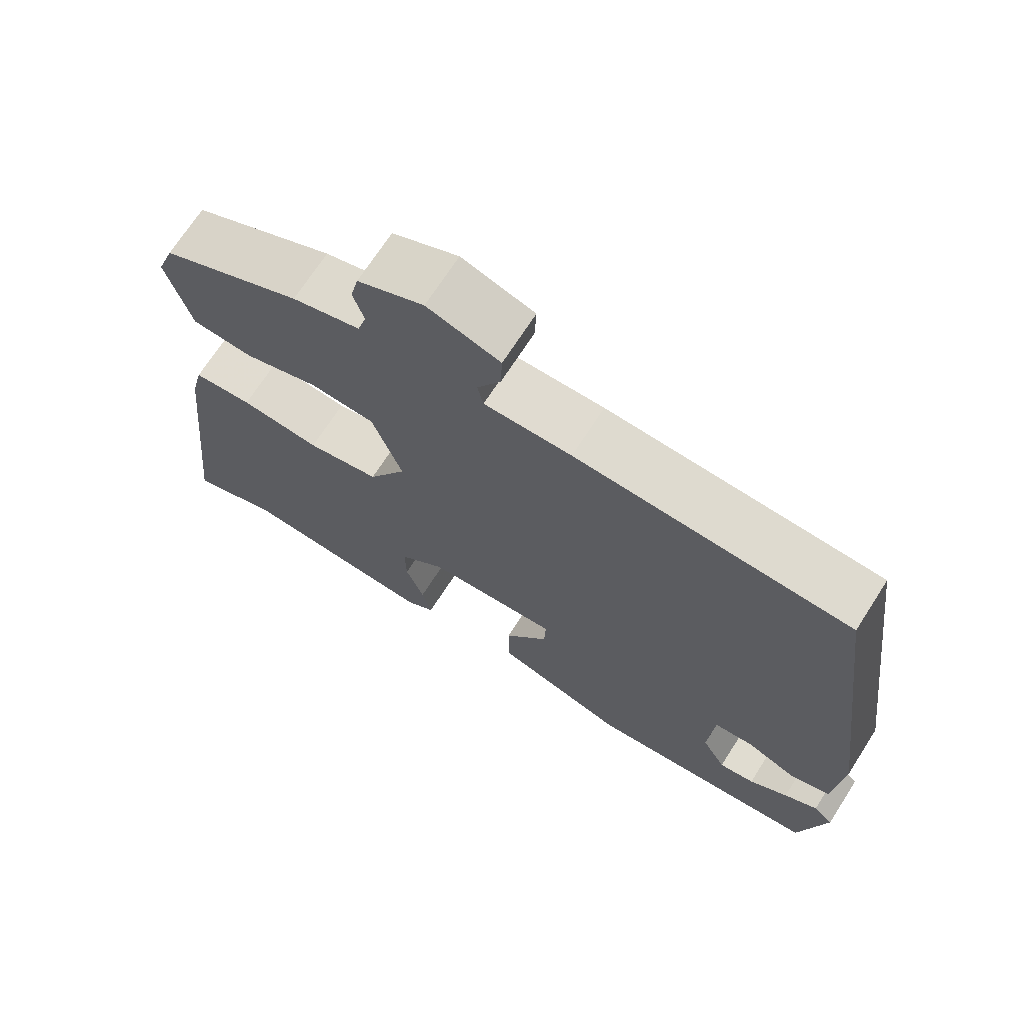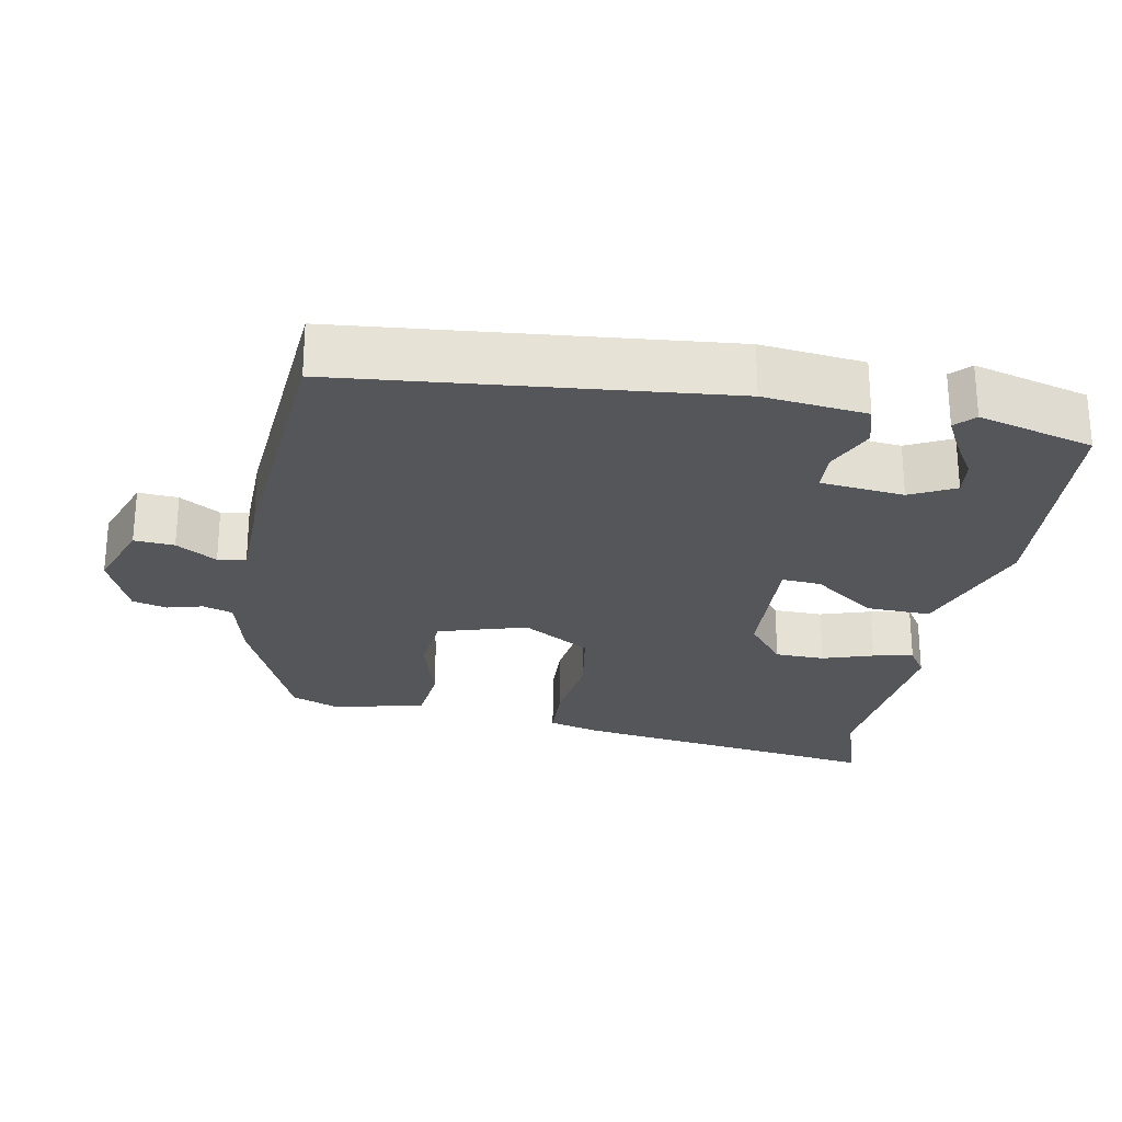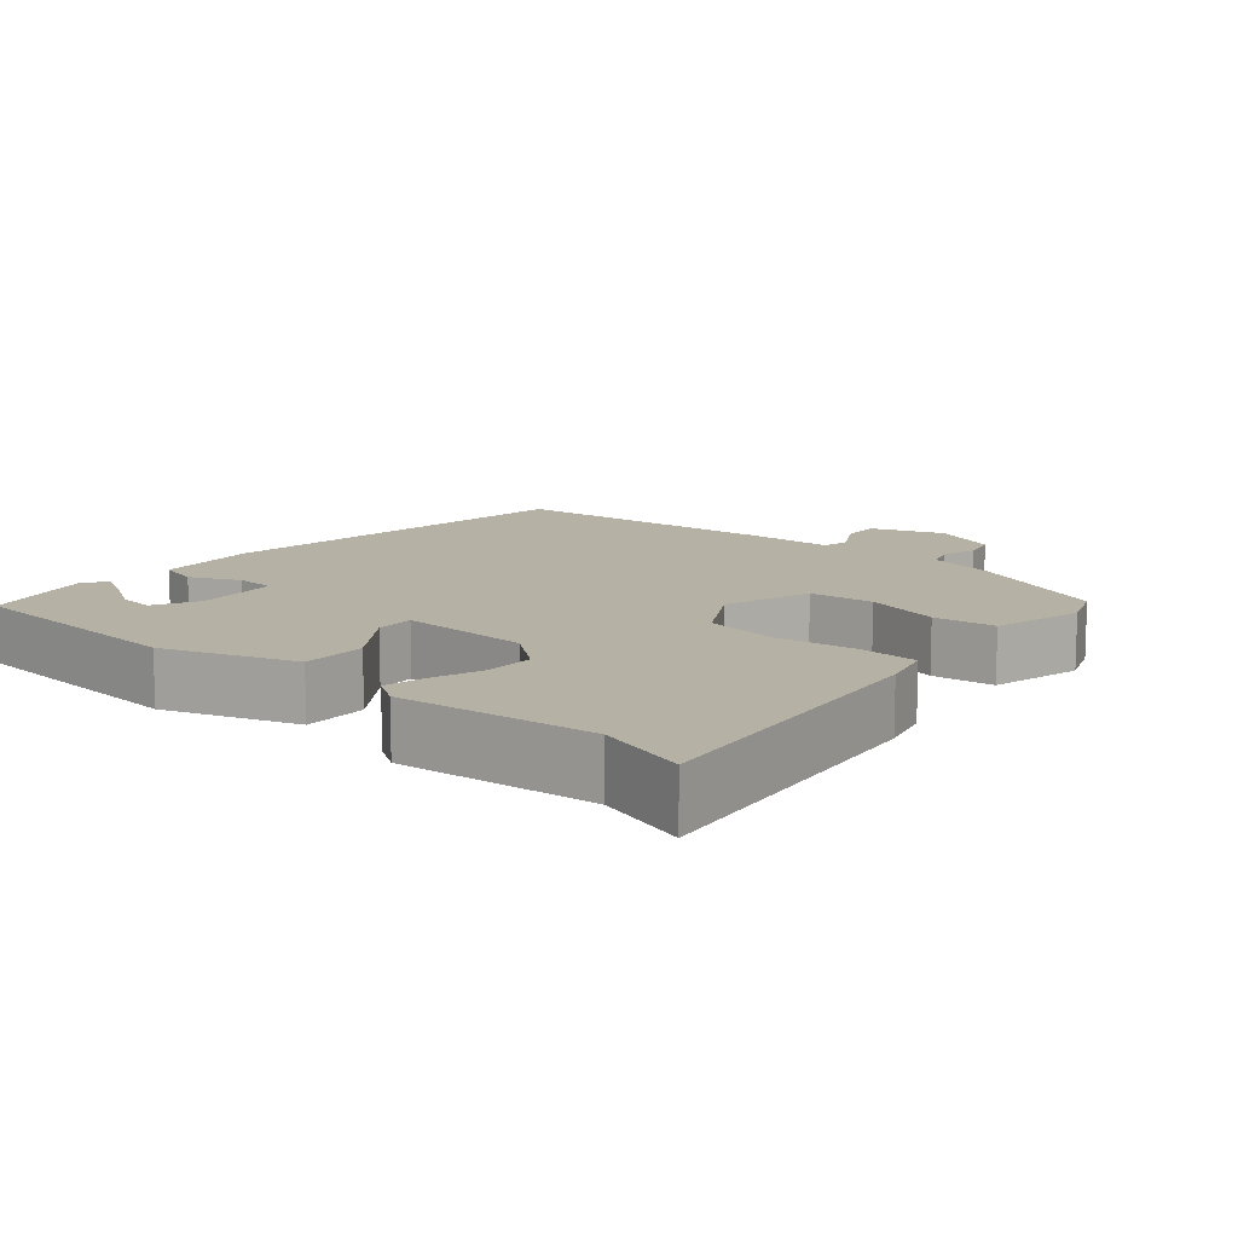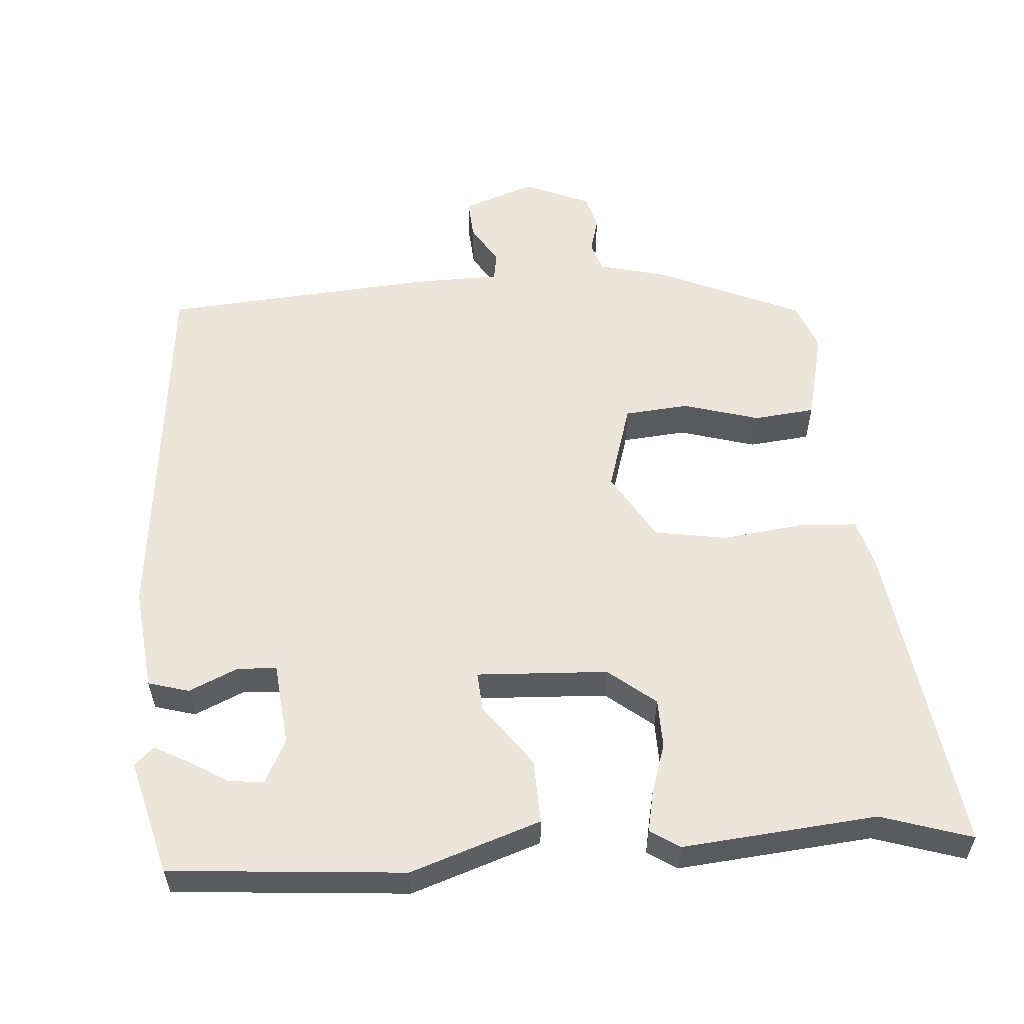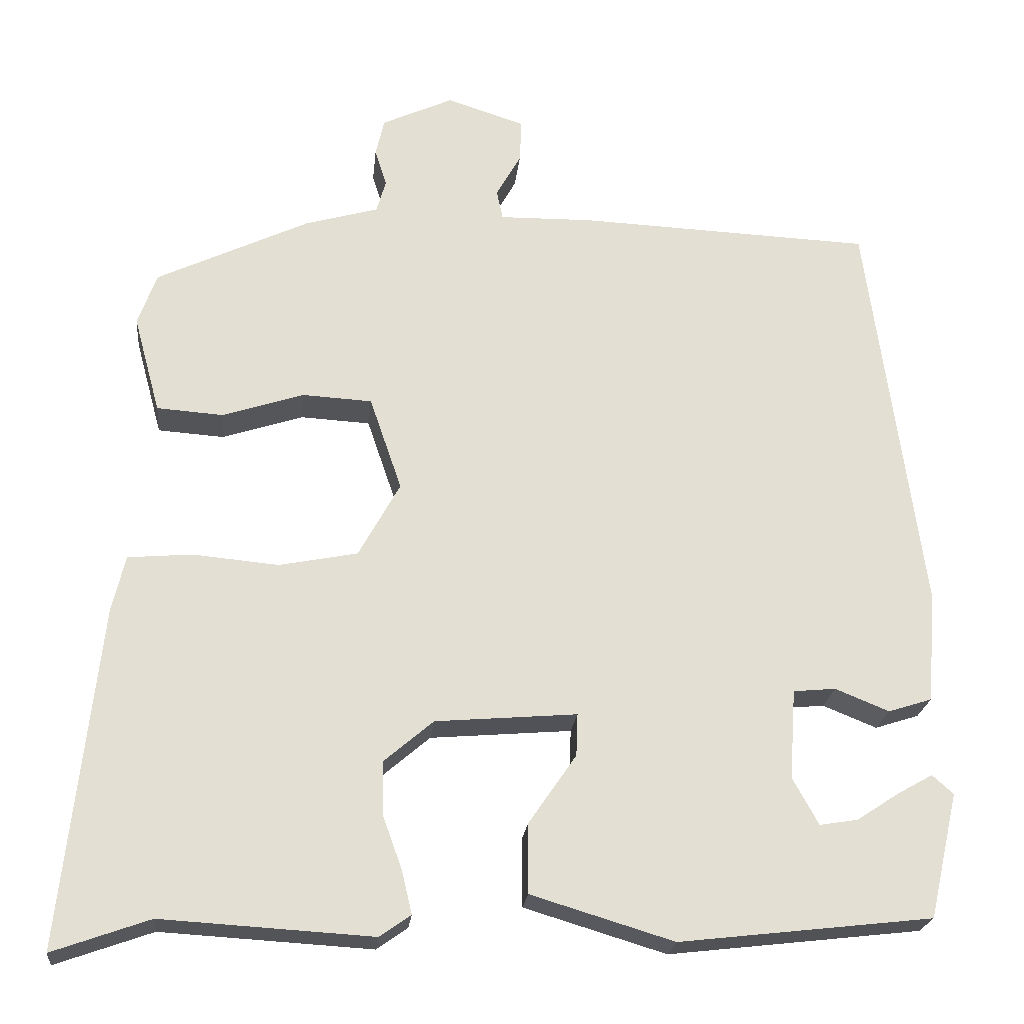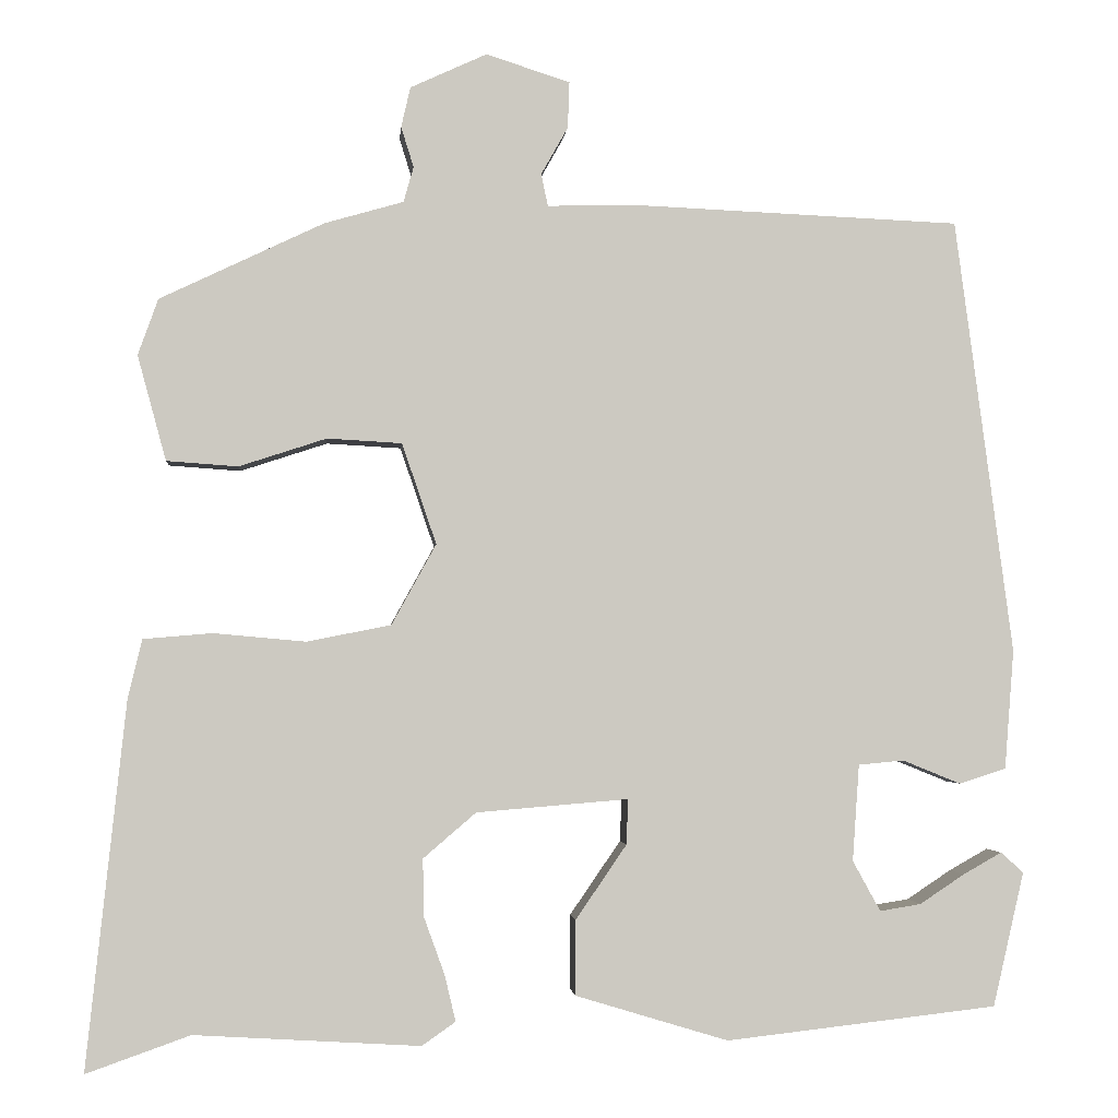
<metadata>
{"format":"obj","ext":"obj","renderer":"f3d","projection":"perspective","resolution":1024,"background":"white","views":[{"elev":70.1,"azim":32.7,"up":"+Z"},{"elev":-25.7,"azim":77.4,"up":"+Y"},{"elev":11.8,"azim":-141.1,"up":"+Y"},{"elev":56.9,"azim":173.9,"up":"+Y"},{"elev":-22.6,"azim":-5.8,"up":"+Z"},{"elev":-2.5,"azim":-5.0,"up":"+Z"}]}
</metadata>
<code>
v 0.464 0.07 0.487
v 0.533 0.07 -0.032
v 0.522 0.07 -0.174
v 0.466 0.07 -0.192
v 0.397 0.07 -0.164
v 0.343 0.07 -0.169
v 0.335 0.07 -0.284
v 0.368 0.07 -0.344
v 0.417 0.07 -0.336
v 0.47 0.07 -0.301
v 0.516 0.07 -0.275
v 0.543 0.07 -0.299
v 0.506 0.07 -0.459
v 0.183 0.07 -0.496
v 0.001 0.07 -0.441
v 0.001 0.07 -0.352
v 0.062 0.07 -0.263
v 0.064 0.07 -0.209
v -0.117 0.07 -0.224
v -0.18 0.07 -0.278
v -0.179 0.07 -0.346
v -0.154 0.07 -0.415
v -0.141 0.07 -0.47
v -0.181 0.07 -0.498
v -0.45 0.07 -0.482
v -0.574 0.07 -0.526
v -0.527 0.07 -0.09
v -0.51 0.07 -0.019
v -0.428 0.07 -0.012
v -0.318 0.07 -0.022
v -0.218 0.07 -0.002
v -0.165 0.07 0.094
v -0.206 0.07 0.214
v -0.295 0.07 0.219
v -0.399 0.07 0.185
v -0.484 0.07 0.191
v -0.518 0.07 0.316
v -0.494 0.07 0.383
v -0.299 0.07 0.476
v -0.205 0.07 0.503
v -0.193 0.07 0.545
v -0.208 0.07 0.593
v -0.197 0.07 0.641
v -0.106 0.07 0.683
v -0.006 0.07 0.651
v -0.008 0.07 0.596
v -0.04 0.07 0.539
v -0.032 0.07 0.501
v 0.088 0.07 0.503
v 0.464 0 0.487
v 0.533 0 -0.032
v 0.522 0 -0.174
v 0.466 0 -0.192
v 0.397 0 -0.164
v 0.343 0 -0.169
v 0.335 0 -0.284
v 0.368 0 -0.344
v 0.417 0 -0.336
v 0.47 0 -0.301
v 0.516 0 -0.275
v 0.543 0 -0.299
v 0.506 0 -0.459
v 0.183 0 -0.496
v 0.001 0 -0.441
v 0.001 0 -0.352
v 0.062 0 -0.263
v 0.064 0 -0.209
v -0.117 0 -0.224
v -0.18 0 -0.278
v -0.179 0 -0.346
v -0.154 0 -0.415
v -0.141 0 -0.47
v -0.181 0 -0.498
v -0.45 0 -0.482
v -0.574 0 -0.526
v -0.527 0 -0.09
v -0.51 0 -0.019
v -0.428 0 -0.012
v -0.318 0 -0.022
v -0.218 0 -0.002
v -0.165 0 0.094
v -0.206 0 0.214
v -0.295 0 0.219
v -0.399 0 0.185
v -0.484 0 0.191
v -0.518 0 0.316
v -0.494 0 0.383
v -0.299 0 0.476
v -0.205 0 0.503
v -0.193 0 0.545
v -0.208 0 0.593
v -0.197 0 0.641
v -0.106 0 0.683
v -0.006 0 0.651
v -0.008 0 0.596
v -0.04 0 0.539
v -0.032 0 0.501
v 0.088 0 0.503
f 3 4 5
f 2 3 5
f 1 2 5
f 49 1 5
f 48 49 5
f 45 46 47
f 44 45 47
f 43 44 47
f 42 43 47
f 41 42 47
f 40 41 47 48
f 39 40 48
f 38 39 48
f 37 38 48
f 36 37 48
f 35 36 48
f 34 35 48
f 33 34 48
f 48 5 6
f 33 48 6
f 32 33 6
f 28 29 30
f 27 28 30
f 26 27 30
f 25 26 30
f 24 25 30
f 23 24 30
f 22 23 30
f 21 22 30
f 20 21 30 31
f 19 20 31 32
f 15 16 17
f 14 15 17
f 13 14 17
f 13 17 18
f 11 12 13
f 10 11 13
f 9 10 13
f 8 9 13
f 8 13 18
f 7 8 18
f 6 7 18
f 6 18 19 32
f 54 53 52
f 54 52 51
f 54 51 50
f 54 50 98
f 54 98 97
f 96 95 94
f 96 94 93
f 96 93 92
f 96 92 91
f 96 91 90
f 97 96 90 89
f 97 89 88
f 97 88 87
f 97 87 86
f 97 86 85
f 97 85 84
f 97 84 83
f 97 83 82
f 55 54 97
f 55 97 82
f 55 82 81
f 79 78 77
f 79 77 76
f 79 76 75
f 79 75 74
f 79 74 73
f 79 73 72
f 79 72 71
f 79 71 70
f 80 79 70 69
f 81 80 69 68
f 66 65 64
f 66 64 63
f 66 63 62
f 67 66 62
f 62 61 60
f 62 60 59
f 62 59 58
f 62 58 57
f 67 62 57
f 67 57 56
f 67 56 55
f 81 68 67 55
f 1 50 51 2
f 2 51 52 3
f 3 52 53 4
f 4 53 54 5
f 5 54 55 6
f 6 55 56 7
f 7 56 57 8
f 8 57 58 9
f 9 58 59 10
f 10 59 60 11
f 11 60 61 12
f 12 61 62 13
f 13 62 63 14
f 14 63 64 15
f 15 64 65 16
f 16 65 66 17
f 17 66 67 18
f 18 67 68 19
f 19 68 69 20
f 20 69 70 21
f 21 70 71 22
f 22 71 72 23
f 23 72 73 24
f 24 73 74 25
f 25 74 75 26
f 26 75 76 27
f 27 76 77 28
f 28 77 78 29
f 29 78 79 30
f 30 79 80 31
f 31 80 81 32
f 32 81 82 33
f 33 82 83 34
f 34 83 84 35
f 35 84 85 36
f 36 85 86 37
f 37 86 87 38
f 38 87 88 39
f 39 88 89 40
f 40 89 90 41
f 41 90 91 42
f 42 91 92 43
f 43 92 93 44
f 44 93 94 45
f 45 94 95 46
f 46 95 96 47
f 47 96 97 48
f 48 97 98 49
f 49 98 50 1

</code>
